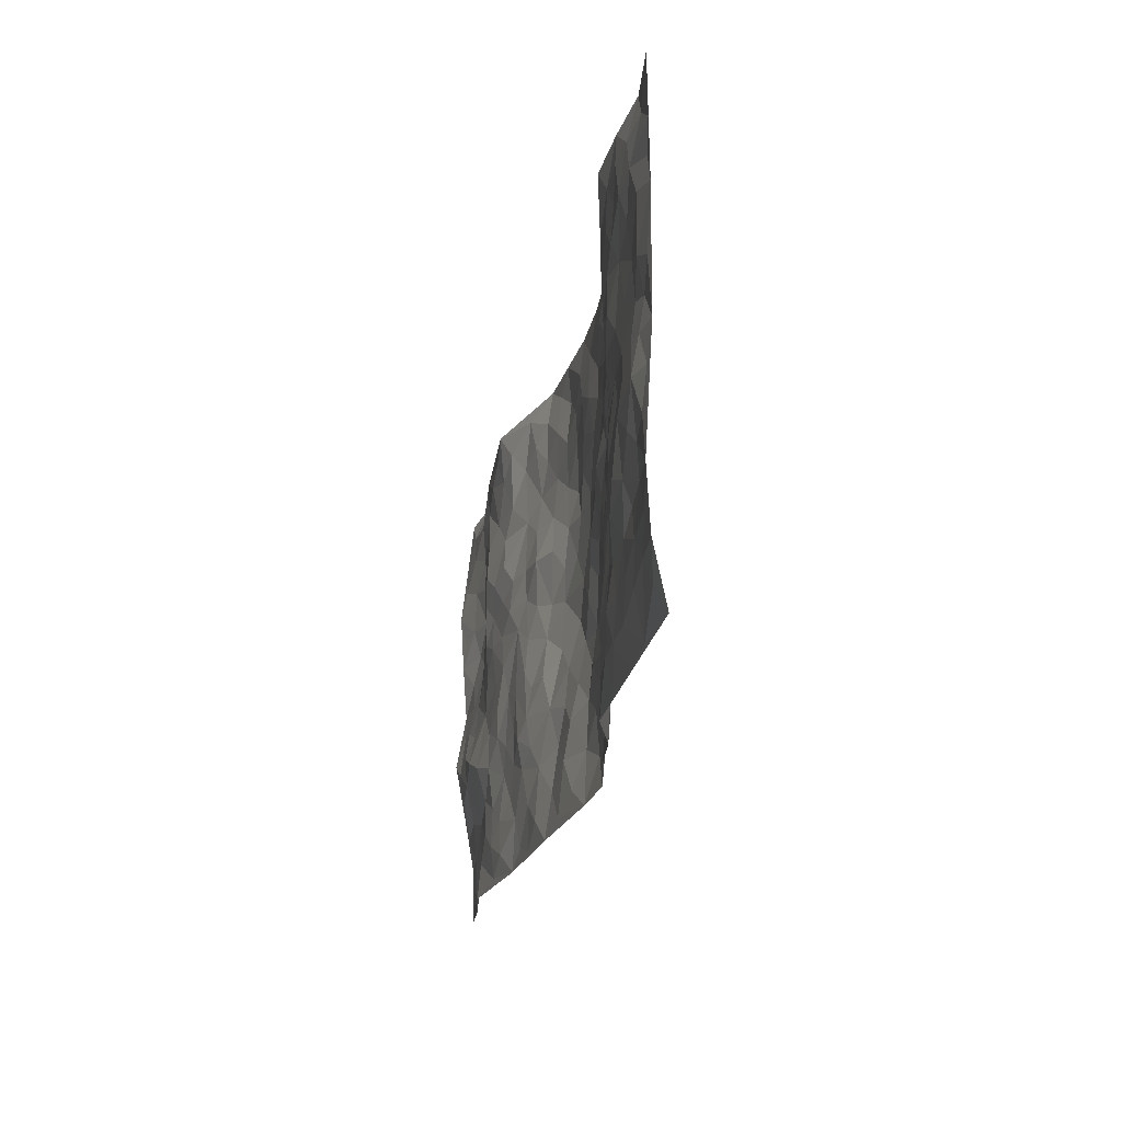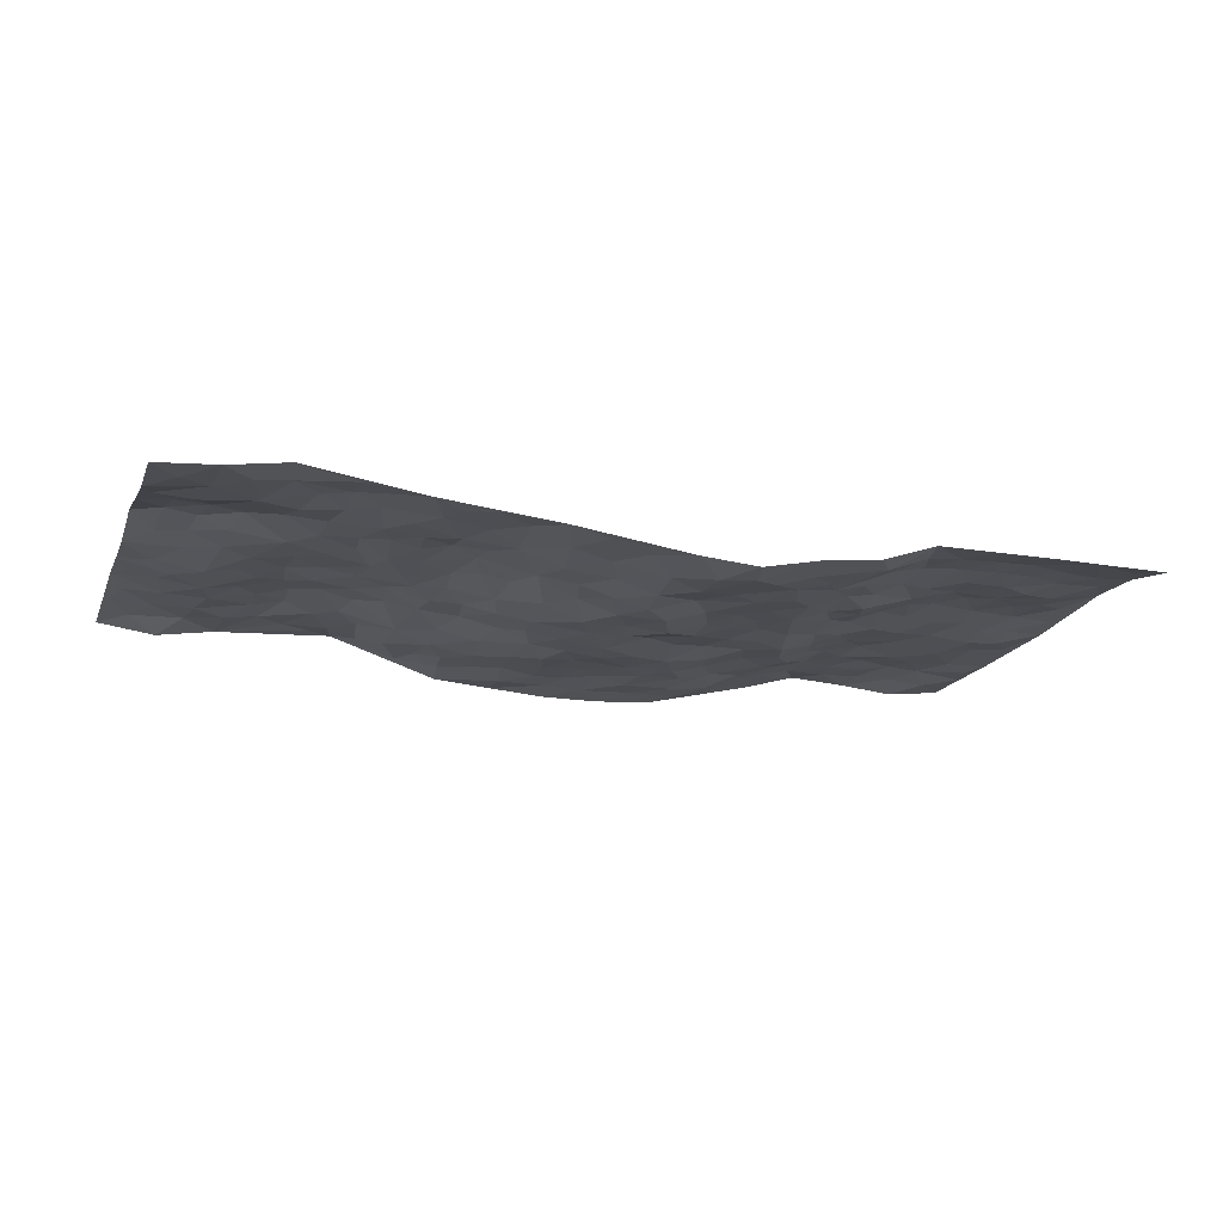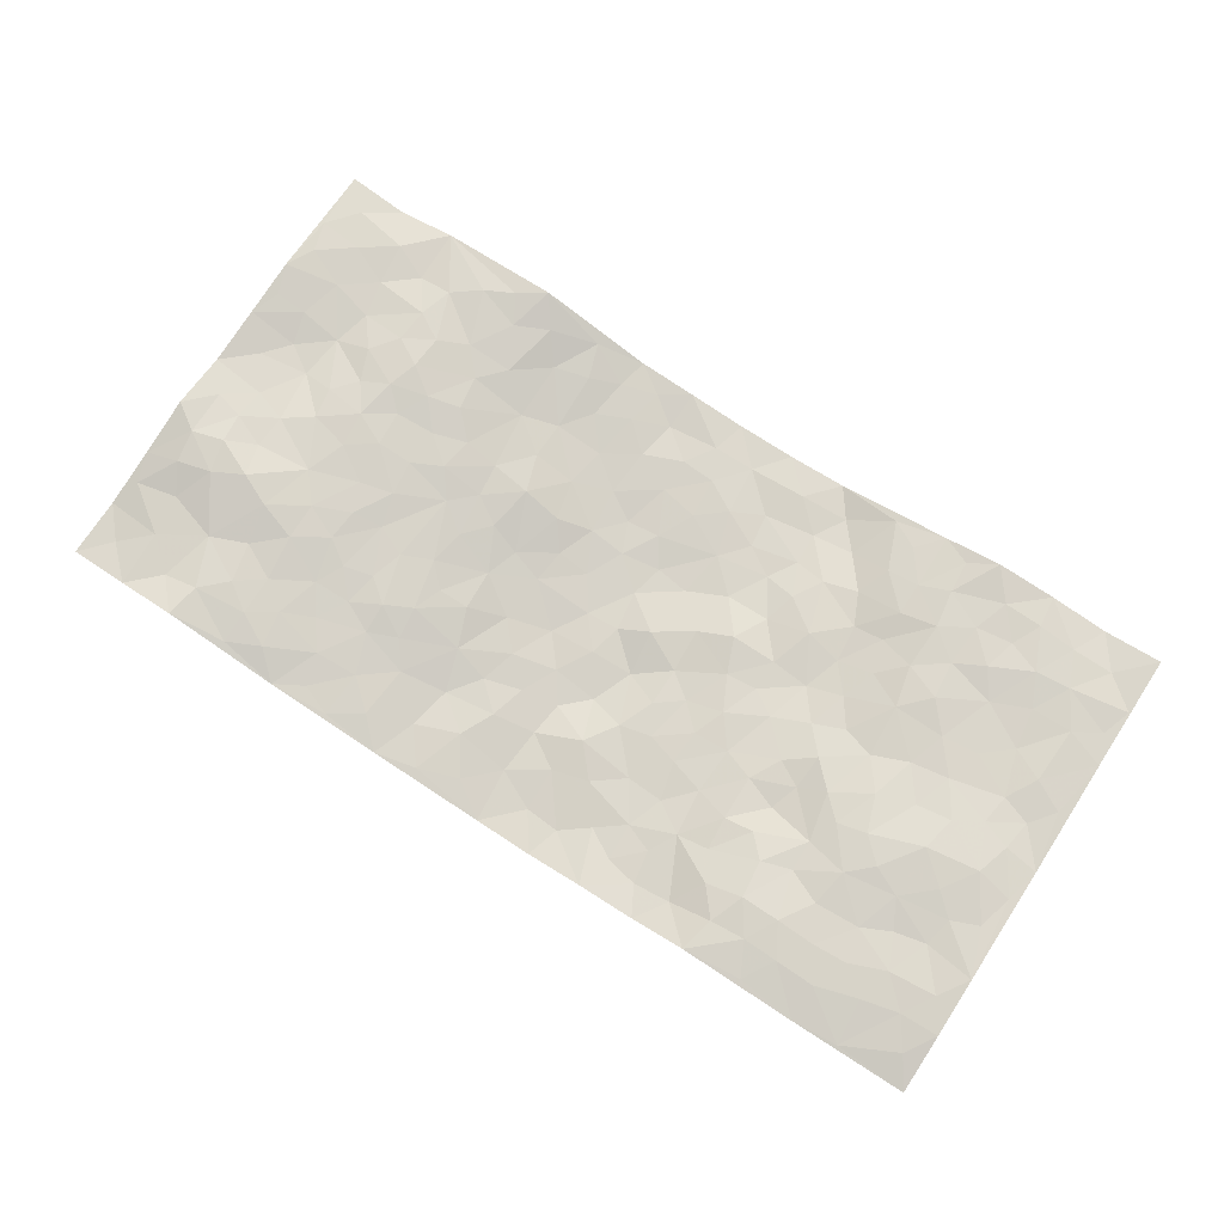
<metadata>
{"format":"obj","ext":"obj","renderer":"f3d","projection":"perspective","resolution":1024,"background":"white","views":[{"elev":-23.1,"azim":79.1,"up":"+Y"},{"elev":-17.7,"azim":-18.3,"up":"+Z"},{"elev":74.4,"azim":33.1,"up":"+Z"}]}
</metadata>
<code>
v -0.9808 0.007844 0.006975
v -0.9782 0.9957 0.01998
v 0.9781 0.004488 0.01887
v 0.975 0.998 0.03665
v -0.7929 0.3914 0.03815
v -0.9767 0.4986 0.03127
v -0.8544 0.3583 0.05038
v 0.001764 0.003096 -0.05289
v -0.9777 0.255 0.03029
v -0.9198 0.3388 0.05125
v -0.7356 0.003418 0.03528
v -0.979 0.1324 0.008711
v -0.7064 0.2919 0.04524
v -0.8579 0.005698 0.01634
v -0.8381 0.2889 0.04784
v -0.4889 0.0007067 5.92e-05
v -0.9574 0.1929 0.02288
v -0.2908 0.1661 -0.01882
v -0.7727 0.3217 0.05241
v -0.862 0.124 0.02006
v -0.9241 0.06923 0.009243
v -0.7951 0.06678 0.01832
v -0.6708 0.1274 0.02997
v -0.7235 0.0762 0.03028
v -0.8725 0.2112 0.02534
v -0.9084 0.2716 0.04367
v -0.7677 0.1793 0.02362
v -0.6897 0.2103 0.02712
v -0.8608 0.4872 0.02935
v -0.9765 0.3768 0.05329
v -0.7317 0.9974 0.02349
v -0.5337 0.2213 0.01219
v 0.2607 0.1589 -0.04213
v -0.9753 0.7469 0.0482
v -0.363 0.3922 -0.001058
v -0.7789 0.7517 0.01777
v -0.7965 0.8299 0.01838
v -0.5767 0.441 0.02563
v -0.5964 0.6049 0.02857
v -0.483 0.9961 0.03731
v -0.9529 0.6847 0.03994
v -0.6576 0.5613 0.03563
v -0.3904 0.753 -0.01047
v -0.5055 0.2785 0.0141
v -0.4563 0.2238 0.005166
v -0.4928 0.161 0.005723
v -0.4447 0.6358 0.01158
v -0.3637 0.5594 -0.00449
v 0.1653 0.4749 -0.05151
v -0.3303 0.2199 -0.007691
v -0.2088 0.6107 -0.03115
v -0.3724 0.6288 -0.002493
v -0.2992 0.05642 -0.01242
v -0.6234 0.7094 0.04148
v -0.3916 0.1929 -0.001167
v -0.8692 0.6165 0.01571
v -0.03779 0.3488 -0.0657
v 0.05815 0.3401 -0.07067
v 0.2964 0.4518 -0.03075
v -0.09621 0.5522 -0.06097
v -0.1659 0.5564 -0.0488
v 0.09198 0.6306 -0.05905
v -0.6284 0.3449 0.0307
v -0.7453 0.5728 0.02667
v -0.9481 0.8076 0.03859
v -0.5571 0.1283 0.01816
v -0.3655 0.01103 -0.01073
v -0.7916 0.4649 0.03015
v -0.6145 0.1718 0.02323
v -0.6134 0.01845 0.01948
v -0.2422 0.0006622 -0.02216
v -0.6133 0.08793 0.02645
v -0.5443 0.05203 0.01745
v -0.4297 0.03628 -0.005408
v -0.4487 0.1027 0.002178
v -0.8879 0.684 0.02812
v -0.9687 0.8714 0.03369
v -0.7329 0.508 0.02955
v -0.00134 0.9977 -0.05727
v -0.7993 0.6742 0.01291
v -0.5573 0.3136 0.0235
v -0.5075 0.4598 0.02067
v 0.006089 0.5721 -0.06612
v -0.05004 0.4837 -0.06484
v 0.003477 0.4204 -0.06234
v -0.1219 0.1286 -0.03688
v -0.5649 0.6691 0.03333
v -0.9122 0.5608 0.02381
v -0.7292 0.6899 0.02872
v -0.4447 0.2954 0.008046
v -0.6269 0.2665 0.03155
v -0.497 0.6877 0.02322
v -0.1739 0.4851 -0.0515
v -0.2613 0.4356 -0.02961
v -0.6434 0.648 0.03837
v -0.01055 0.1177 -0.06029
v -0.4113 0.5096 0.005565
v -0.3387 0.287 -0.0005569
v -0.2406 0.5037 -0.03661
v -0.1801 0.3818 -0.04613
v -0.9754 0.6223 0.04065
v -0.7013 0.6217 0.02911
v -0.8097 0.5781 0.01428
v -0.3597 0.1089 -0.008324
v -0.5167 0.5321 0.02284
v -0.6787 0.4046 0.03147
v -0.1287 0.3247 -0.04883
v -0.1479 0.2496 -0.0452
v -0.5137 0.6108 0.02157
v 0.1081 0.729 -0.05368
v -0.003396 0.2155 -0.06363
v -0.07199 0.2737 -0.0569
v 0.005028 0.2888 -0.06893
v -0.4249 0.3623 0.007102
v -0.1952 0.1834 -0.04114
v -0.6497 0.4866 0.0328
v -0.5514 0.3797 0.02529
v -0.4878 0.3901 0.0119
v -0.3053 0.5239 -0.01665
v -0.2552 0.3499 -0.01969
v -0.3518 0.4665 -0.005702
v -0.2237 0.2704 -0.02857
v -0.09149 0.4118 -0.06664
v -0.5899 0.5304 0.03173
v -0.08997 0.1991 -0.04435
v -0.2114 0.09275 -0.03116
v -0.3943 0.2564 0.008161
v -0.9243 0.4373 0.03925
v -0.8635 0.4204 0.04024
v 0.09305 0.4241 -0.06811
v 0.2088 0.2389 -0.04903
v 0.08148 0.5172 -0.05022
v 0.01927 0.4888 -0.06305
v 0.1652 0.394 -0.04866
v 0.7887 0.4965 0.04076
v 0.2194 0.4346 -0.04403
v 0.2659 0.3143 -0.03788
v 0.1594 0.5681 -0.04381
v 0.1219 0.9977 -0.05742
v -0.2896 0.6196 -0.01097
v 0.4214 0.8796 -0.008236
v 0.4864 0.9979 0.006876
v -0.2162 0.7805 -0.04374
v -0.05982 0.8637 -0.05071
v -0.3179 0.3476 -0.008376
v -0.4543 0.5651 0.01726
v -0.07206 0.05343 -0.04304
v -0.1556 0.02191 -0.03219
v 0.1237 0.003816 -0.06151
v 0.01219 0.8595 -0.04935
v -0.0177 0.6999 -0.0565
v 0.4198 0.198 -0.005662
v 0.3413 0.2908 -0.0283
v 0.5883 0.5262 0.0192
v 0.5224 0.5469 0.005559
v 0.4517 0.1367 0.007353
v 0.5182 0.2293 0.01946
v 0.412 0.3624 -0.008898
v 0.02226 0.6414 -0.06482
v -0.06009 0.628 -0.06122
v -0.1484 0.7296 -0.05334
v -0.08805 0.6935 -0.0627
v -0.06161 0.7909 -0.05465
v -0.137 0.6334 -0.05114
v 0.01978 0.7744 -0.051
v 0.2454 0.9985 -0.04993
v -0.02014 0.926 -0.05172
v -0.2703 0.8455 -0.03237
v -0.2001 0.8794 -0.03855
v -0.3172 0.7801 -0.02812
v -0.2468 0.9975 -0.03837
v -0.2288 0.6956 -0.03635
v -0.317 0.6997 -0.01773
v -0.1415 0.8291 -0.04849
v -0.1238 0.9978 -0.04786
v 0.2181 0.746 -0.04839
v 0.1739 0.6672 -0.05104
v 0.3267 0.5953 -0.03093
v 0.2601 0.5236 -0.03518
v 0.2661 0.666 -0.03882
v 0.4242 0.7441 -0.01818
v 0.355 0.6832 -0.02209
v 0.285 0.7335 -0.03318
v 0.06736 0.9282 -0.05491
v 0.07796 0.8227 -0.04886
v 0.1449 0.8577 -0.05463
v 0.2511 0.8733 -0.04943
v 0.321 0.7937 -0.03085
v 0.2308 0.5963 -0.03147
v -0.879 0.8654 0.02928
v -0.6792 0.8155 0.03429
v -0.866 0.7728 0.02728
v -0.8549 0.9933 0.002848
v -0.9196 0.9375 0.02539
v -0.8074 0.9193 0.02332
v -0.7297 0.8839 0.02098
v -0.6016 0.928 0.03403
v -0.659 0.8848 0.03141
v -0.6843 0.7447 0.03469
v -0.5575 0.8132 0.02553
v -0.6185 0.7803 0.038
v -0.5073 0.8995 0.02434
v -0.3908 0.8772 -0.005681
v -0.5404 0.9584 0.03405
v -0.4623 0.8147 0.01184
v -0.4384 0.9344 0.01804
v -0.3438 0.9713 -0.007357
v -0.5093 0.7595 0.01862
v -0.3196 0.8999 -0.01495
v -0.2594 0.9296 -0.03039
v 0.1559 0.7848 -0.05199
v 0.2548 0.8043 -0.04503
v 0.1882 0.9331 -0.04846
v 0.3925 0.812 -0.02154
v 0.3386 0.8806 -0.03944
v 0.3799 0.9823 -0.01894
v 0.2901 0.9378 -0.04819
v 0.4386 0.9476 -0.003778
v 0.3798 0.4936 -0.02323
v 0.3254 0.5292 -0.0322
v 0.4817 0.6041 -0.002741
v 0.4326 0.6645 -0.02033
v 0.4067 0.588 -0.02722
v 0.3527 0.1915 -0.02367
v 0.4801 0.3356 -0.004966
v 0.4572 0.5228 -0.005146
v 0.3462 0.3887 -0.02726
v -0.1261 0.914 -0.05521
v -0.1854 0.957 -0.04574
v 0.3209 0.1346 -0.03213
v 0.6071 0.01604 0.02121
v 0.2003 0.3343 -0.04558
v 0.2704 0.3855 -0.0357
v 0.5798 0.2489 0.0207
v 0.7295 0.998 0.03397
v 0.9761 0.2513 0.04972
v 0.4882 0.8114 0.006916
v 0.715 0.4868 0.03397
v 0.487 0.7466 -0.002303
v 0.9771 0.4994 0.03548
v 0.6645 0.2948 0.03816
v 0.5056 0.4687 0.01047
v 0.7741 0.3114 0.04039
v 0.557 0.4164 0.022
v 0.4832 0.003891 0.01921
v 0.08892 0.2531 -0.05192
v 0.4999 0.07879 0.01969
v 0.1335 0.3199 -0.052
v 0.4139 0.2681 -0.005302
v 0.8711 0.2658 0.03507
v 0.6374 0.4621 0.03269
v 0.5729 0.08349 0.02794
v 0.4465 0.4267 -0.003288
v 0.6031 0.3726 0.02931
v 0.2873 0.2339 -0.03933
v 0.4752 0.2733 0.005534
v 0.265 0.08016 -0.04154
v 0.3669 0.004069 -0.02086
v 0.2441 0.004259 -0.03566
v 0.202 0.1162 -0.05315
v 0.06811 0.1708 -0.06269
v 0.1449 0.1909 -0.05425
v 0.6078 0.1486 0.03301
v 0.7733 0.4229 0.04775
v 0.7445 0.2219 0.03278
v 0.6465 0.08159 0.03045
v 0.6646 0.3852 0.04044
v 0.7136 0.3396 0.04465
v 0.8829 0.3266 0.04119
v 0.7424 0.5669 0.03207
v 0.6882 0.1463 0.03324
v 0.76 0.1507 0.03517
v 0.8371 0.3677 0.04663
v 0.9399 0.3499 0.04544
v 0.884 0.4387 0.04967
v 0.5788 0.3142 0.02002
v 0.8176 0.1068 0.03435
v 0.3331 0.06506 -0.03186
v 0.4114 0.07074 -0.01531
v 0.07164 0.07891 -0.06819
v 0.1439 0.07386 -0.06397
v 0.976 0.7492 0.0337
v 0.7283 0.07972 0.03201
v 0.6511 0.2167 0.03116
v 0.9589 0.4246 0.04081
v 0.905 0.5087 0.04017
v 0.8052 0.2513 0.03205
v 0.5274 0.1501 0.02746
v 0.7308 0.002724 0.01989
v 0.5007 0.3951 0.00284
v 0.9383 0.06508 0.03258
v 0.9769 0.127 0.04324
v 0.8371 0.1813 0.03716
v 0.8963 0.1254 0.03709
v 0.8271 0.01087 0.02096
v 0.9351 0.1892 0.04328
v 0.663 0.5551 0.02602
v 0.6883 0.6322 0.0307
v 0.5811 0.6355 0.02469
v 0.8235 0.6907 0.03136
v 0.6271 0.7709 0.03085
v 0.955 0.6242 0.03624
v 0.7646 0.6412 0.03152
v 0.8528 0.5943 0.03301
v 0.7301 0.7434 0.03099
v 0.844 0.5299 0.0391
v 0.9143 0.5733 0.03227
v 0.8896 0.6585 0.03881
v 0.6359 0.6918 0.03365
v 0.561 0.7233 0.0239
v 0.5071 0.6744 0.005709
v 0.8505 0.8516 0.03965
v 0.7084 0.8704 0.03502
v 0.8091 0.7761 0.03491
v 0.8949 0.7773 0.03875
v 0.7771 0.8434 0.04154
v 0.9726 0.8736 0.03493
v 0.6902 0.8016 0.03749
v 0.9514 0.8108 0.03244
v 0.7379 0.931 0.0384
v 0.8522 0.9971 0.02217
v 0.6056 0.997 0.04079
v 0.8176 0.9253 0.036
v 0.9041 0.927 0.02978
v 0.657 0.9337 0.03558
v 0.5517 0.9006 0.02577
v 0.4882 0.8808 0.008122
v 0.5463 0.9689 0.0223
v 0.5648 0.8212 0.02776
v 0.6318 0.86 0.03314
f 29 6 128
f 12 21 20
f 26 10 9
f 55 45 46
f 27 19 15
f 26 9 17
f 101 6 88
f 12 1 21
f 7 15 19
f 125 86 96
f 84 123 85
f 129 29 128
f 25 27 15
f 12 20 17
f 73 75 66
f 22 14 11
f 26 17 25
f 9 12 17
f 25 15 26
f 5 129 7
f 52 146 48
f 55 18 50
f 7 19 5
f 20 27 25
f 124 82 105
f 41 76 34
f 20 14 22
f 14 20 21
f 14 21 1
f 24 22 11
f 24 27 22
f 72 66 69
f 69 32 91
f 70 24 11
f 24 23 27
f 17 20 25
f 27 20 22
f 10 15 7
f 10 26 15
f 23 28 27
f 27 13 19
f 28 23 69
f 13 27 28
f 119 121 94
f 10 7 129
f 6 30 128
f 9 10 30
f 36 192 80
f 80 102 89
f 118 81 44
f 64 103 78
f 115 126 86
f 45 32 46
f 91 63 13
f 129 68 29
f 95 87 54
f 95 54 199
f 202 40 204
f 82 97 105
f 29 88 6
f 18 55 104
f 148 126 71
f 38 82 124
f 50 18 122
f 117 82 38
f 5 19 106
f 82 117 118
f 80 64 102
f 127 45 55
f 194 77 190
f 98 35 114
f 39 124 105
f 127 50 98
f 106 19 13
f 66 75 46
f 39 95 42
f 63 117 38
f 95 89 102
f 101 56 76
f 51 140 99
f 18 53 126
f 62 83 132
f 45 127 90
f 112 113 57
f 103 29 68
f 130 85 58
f 109 39 105
f 35 94 121
f 113 246 58
f 151 165 163
f 120 100 94
f 114 127 98
f 192 190 65
f 95 39 87
f 36 191 37
f 67 104 74
f 56 101 88
f 13 63 106
f 192 34 76
f 268 241 243
f 108 115 125
f 93 84 60
f 133 84 85
f 156 288 157
f 101 76 41
f 80 103 64
f 105 97 146
f 99 61 51
f 92 109 47
f 125 96 111
f 158 227 153
f 75 104 55
f 69 66 32
f 81 91 32
f 106 78 68
f 42 64 78
f 77 34 65
f 24 70 72
f 75 73 16
f 16 71 67
f 2 34 77
f 13 28 91
f 103 56 88
f 56 80 76
f 72 69 23
f 11 16 70
f 16 73 70
f 16 67 74
f 115 18 126
f 24 72 23
f 73 72 70
f 16 74 75
f 72 73 66
f 32 45 44
f 84 83 60
f 66 46 32
f 78 106 116
f 117 63 81
f 67 53 104
f 103 68 78
f 69 91 28
f 36 80 89
f 106 38 116
f 106 68 5
f 81 118 117
f 62 132 138
f 32 44 81
f 53 67 71
f 57 58 85
f 123 100 107
f 93 60 61
f 33 230 224
f 8 96 147
f 132 133 130
f 140 48 119
f 93 100 123
f 122 98 50
f 164 60 160
f 53 71 126
f 125 112 108
f 193 194 195
f 75 55 46
f 63 91 81
f 56 103 80
f 196 198 31
f 18 104 53
f 121 48 97
f 38 106 63
f 118 97 82
f 97 35 121
f 51 172 140
f 130 134 49
f 87 39 109
f 288 252 263
f 97 114 35
f 47 43 92
f 57 113 58
f 248 130 58
f 34 101 41
f 114 90 127
f 116 124 42
f 145 94 35
f 118 114 97
f 167 79 175
f 98 145 35
f 85 123 57
f 43 47 52
f 199 36 89
f 42 78 116
f 159 83 62
f 88 29 103
f 74 104 75
f 118 44 90
f 173 140 172
f 42 95 102
f 190 192 37
f 65 190 77
f 89 95 199
f 125 111 112
f 92 87 109
f 18 115 122
f 177 180 176
f 112 57 107
f 109 105 146
f 93 94 100
f 285 286 275
f 96 86 147
f 137 232 131
f 57 123 107
f 87 92 208
f 49 134 136
f 132 130 49
f 161 164 162
f 50 127 55
f 122 108 107
f 122 107 100
f 48 140 52
f 118 90 114
f 99 119 94
f 123 84 93
f 36 37 192
f 48 121 119
f 120 122 100
f 39 42 124
f 38 124 116
f 248 58 246
f 44 45 90
f 98 122 120
f 146 52 47
f 94 93 99
f 168 209 170
f 212 183 188
f 202 197 200
f 42 102 64
f 107 108 112
f 99 93 61
f 8 280 96
f 112 111 113
f 125 115 86
f 115 108 122
f 128 30 10
f 5 68 129
f 10 129 128
f 132 49 138
f 83 84 133
f 130 133 85
f 83 133 132
f 248 134 130
f 156 152 224
f 151 110 165
f 212 186 211
f 153 224 249
f 254 251 244
f 246 261 262
f 225 158 249
f 49 136 179
f 185 184 150
f 214 188 181
f 181 188 182
f 161 163 174
f 143 170 172
f 110 211 185
f 184 79 167
f 174 228 169
f 62 110 159
f 163 150 144
f 210 169 229
f 170 143 168
f 176 211 110
f 98 120 145
f 94 145 120
f 48 146 97
f 109 146 47
f 148 86 126
f 147 86 148
f 71 8 148
f 8 147 148
f 244 276 254
f 232 136 134
f 174 143 161
f 60 83 160
f 163 162 151
f 159 160 83
f 261 281 262
f 259 281 149
f 219 220 59
f 246 113 111
f 33 255 131
f 157 256 152
f 137 255 153
f 230 278 279
f 262 260 33
f 154 155 242
f 131 255 137
f 248 131 232
f 281 280 149
f 259 258 278
f 220 179 59
f 159 151 160
f 162 160 151
f 164 61 60
f 228 174 144
f 144 174 163
f 159 110 151
f 161 172 164
f 186 184 185
f 161 162 163
f 61 164 51
f 160 162 164
f 187 217 213
f 150 163 165
f 205 202 200
f 79 184 139
f 170 43 173
f 174 169 143
f 161 143 172
f 167 144 150
f 176 180 183
f 172 170 173
f 223 226 221
f 185 150 165
f 99 140 119
f 207 206 203
f 172 51 164
f 43 52 173
f 173 52 140
f 167 175 228
f 228 229 169
f 210 168 169
f 177 110 62
f 189 138 179
f 62 138 177
f 136 232 233
f 181 182 222
f 150 184 167
f 178 180 189
f 49 179 138
f 177 138 189
f 180 178 182
f 178 179 220
f 307 308 304
f 222 223 221
f 215 187 188
f 176 183 212
f 187 213 186
f 214 215 188
f 185 211 186
f 237 181 239
f 182 188 183
f 110 185 165
f 216 215 141
f 211 176 212
f 182 183 180
f 176 110 177
f 213 184 186
f 178 189 179
f 177 189 180
f 195 190 37
f 197 198 200
f 195 194 190
f 34 192 65
f 80 192 76
f 37 196 195
f 194 2 77
f 193 2 194
f 196 37 191
f 31 193 195
f 198 196 191
f 31 195 196
f 199 201 191
f 197 204 31
f 198 191 201
f 31 198 197
f 201 199 54
f 36 199 191
f 54 208 201
f 208 43 205
f 208 54 87
f 198 201 200
f 206 205 203
f 43 170 203
f 210 207 209
f 40 202 206
f 31 204 40
f 197 202 204
f 208 205 200
f 43 203 205
f 205 206 202
f 203 209 207
f 171 40 207
f 40 206 207
f 208 200 201
f 43 208 92
f 170 209 203
f 168 143 169
f 207 210 171
f 168 210 209
f 188 187 212
f 212 187 186
f 166 139 213
f 184 213 139
f 237 214 181
f 215 214 141
f 216 141 218
f 213 217 166
f 142 166 216
f 217 216 166
f 187 215 217
f 216 217 215
f 237 141 214
f 142 216 218
f 223 222 182
f 179 136 59
f 223 220 219
f 267 238 251
f 237 327 141
f 223 182 178
f 158 290 253
f 220 223 178
f 59 233 227
f 233 59 136
f 248 246 131
f 153 249 158
f 251 254 267
f 223 219 226
f 111 261 246
f 297 251 238
f 276 256 157
f 167 228 144
f 229 228 175
f 175 171 229
f 229 171 210
f 260 257 33
f 265 271 272
f 266 289 283
f 269 243 250
f 249 224 152
f 266 283 271
f 227 233 137
f 253 227 158
f 325 313 320
f 135 264 275
f 310 329 239
f 270 298 297
f 249 256 225
f 275 273 269
f 311 222 221
f 155 154 299
f 234 276 157
f 310 311 299
f 222 239 181
f 221 226 155
f 266 263 252
f 242 290 244
f 264 273 275
f 273 264 243
f 242 244 154
f 276 290 225
f 288 234 157
f 240 282 302
f 275 286 306
f 225 290 158
f 234 263 284
f 241 254 276
f 233 232 137
f 137 153 227
f 264 135 238
f 244 251 154
f 260 259 257
f 227 253 219
f 33 224 255
f 154 297 299
f 240 302 307
f 297 154 251
f 264 268 243
f 253 226 219
f 271 284 263
f 277 294 293
f 290 242 253
f 241 234 284
f 59 227 219
f 242 155 226
f 252 245 231
f 157 152 156
f 257 230 33
f 152 256 249
f 278 230 257
f 262 33 131
f 224 153 255
f 259 278 257
f 134 248 232
f 230 279 224
f 96 261 111
f 261 96 280
f 280 281 261
f 246 262 131
f 252 247 245
f 268 267 241
f 283 277 272
f 288 247 252
f 275 274 285
f 295 291 294
f 267 268 264
f 263 234 288
f 309 310 299
f 290 276 244
f 283 272 271
f 267 254 241
f 265 243 241
f 236 240 285
f 297 238 270
f 303 305 298
f 241 276 234
f 221 155 299
f 272 277 293
f 250 243 287
f 286 285 240
f 284 271 265
f 271 263 266
f 295 3 291
f 225 256 276
f 241 284 265
f 289 266 231
f 3 292 291
f 321 235 323
f 293 294 296
f 279 278 258
f 245 279 258
f 279 156 224
f 260 281 259
f 280 8 149
f 262 281 260
f 231 266 252
f 267 264 238
f 306 304 270
f 283 289 295
f 243 269 273
f 236 269 250
f 294 292 296
f 274 236 285
f 269 274 275
f 250 287 293
f 245 289 231
f 236 274 269
f 156 279 247
f 242 226 253
f 247 279 245
f 243 265 287
f 288 156 247
f 265 272 293
f 296 292 236
f 293 287 265
f 295 294 277
f 277 283 295
f 236 250 296
f 289 3 295
f 292 294 291
f 293 296 250
f 300 304 308
f 325 320 235
f 329 330 326
f 270 304 303
f 270 303 298
f 309 305 301
f 135 306 270
f 299 297 298
f 298 309 299
f 238 135 270
f 300 314 305
f 303 300 305
f 304 306 307
f 300 303 304
f 282 319 315
f 322 325 235
f 275 306 135
f 307 306 286
f 240 307 286
f 308 307 302
f 302 282 308
f 308 282 315
f 305 309 298
f 310 309 301
f 310 301 329
f 310 239 311
f 222 311 239
f 299 311 221
f 319 312 315
f 312 323 316
f 301 305 318
f 305 314 316
f 300 308 315
f 316 314 312
f 312 314 315
f 315 314 300
f 323 312 324
f 316 313 318
f 282 4 317
f 330 313 325
f 4 321 324
f 235 320 323
f 282 317 319
f 312 319 317
f 326 325 322
f 316 320 313
f 316 318 305
f 142 218 327
f 327 218 141
f 316 323 320
f 324 312 317
f 4 324 317
f 321 323 324
f 318 313 330
f 328 326 322
f 326 327 329
f 329 327 237
f 326 328 327
f 322 142 328
f 327 328 142
f 329 237 239
f 301 318 330
f 326 330 325
f 330 329 301

</code>
